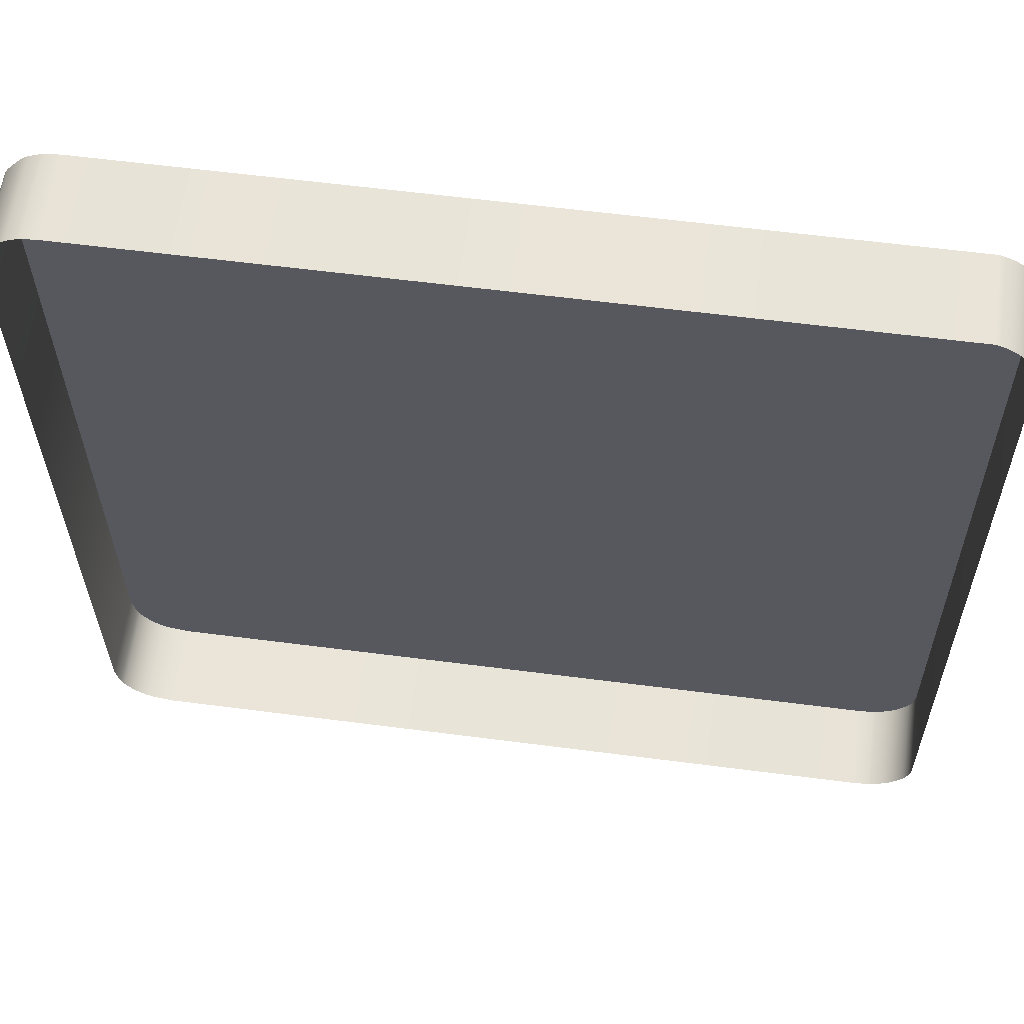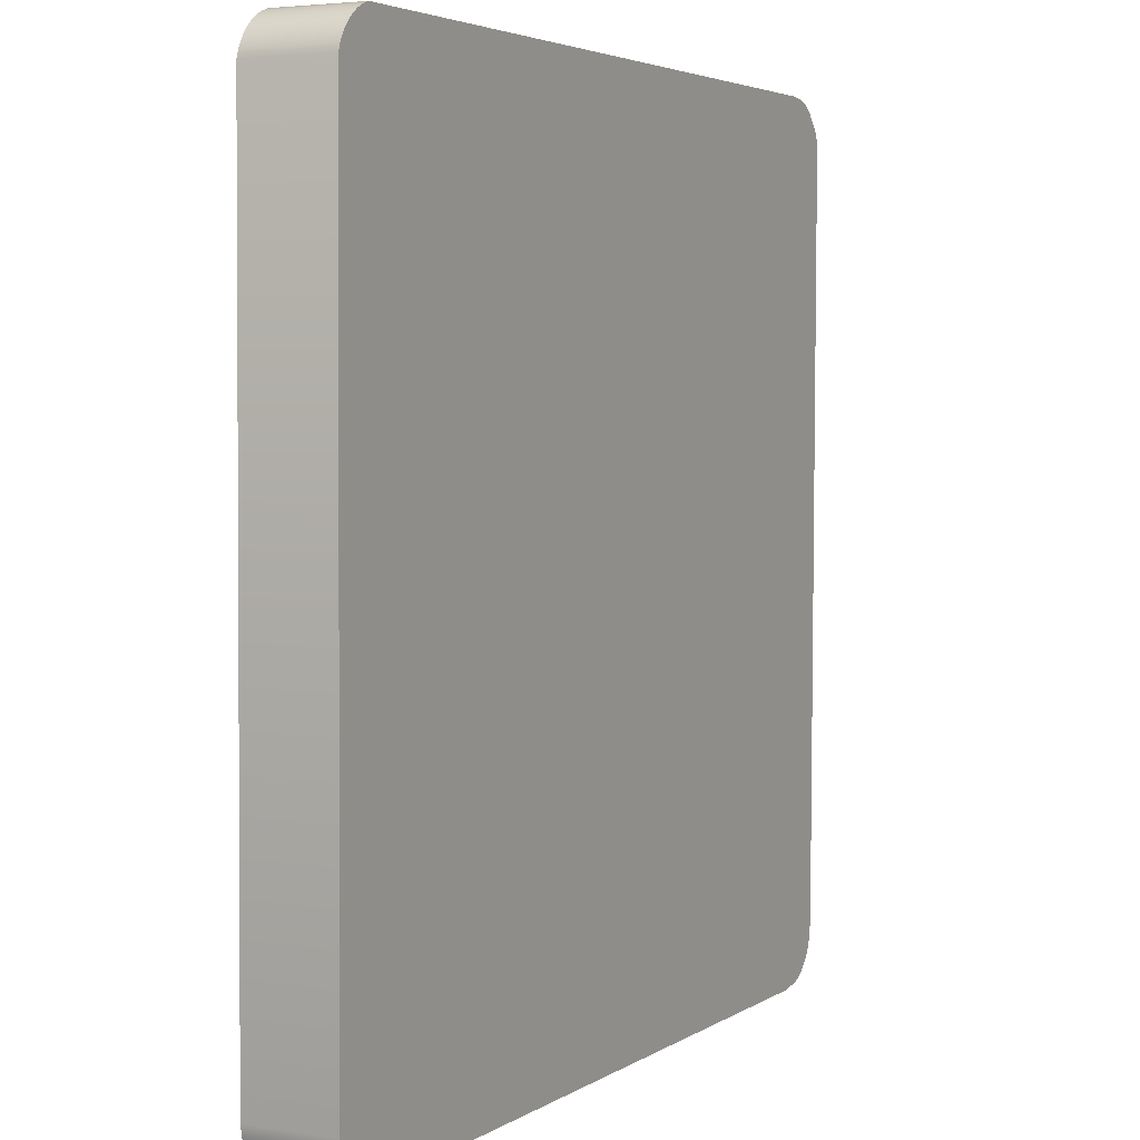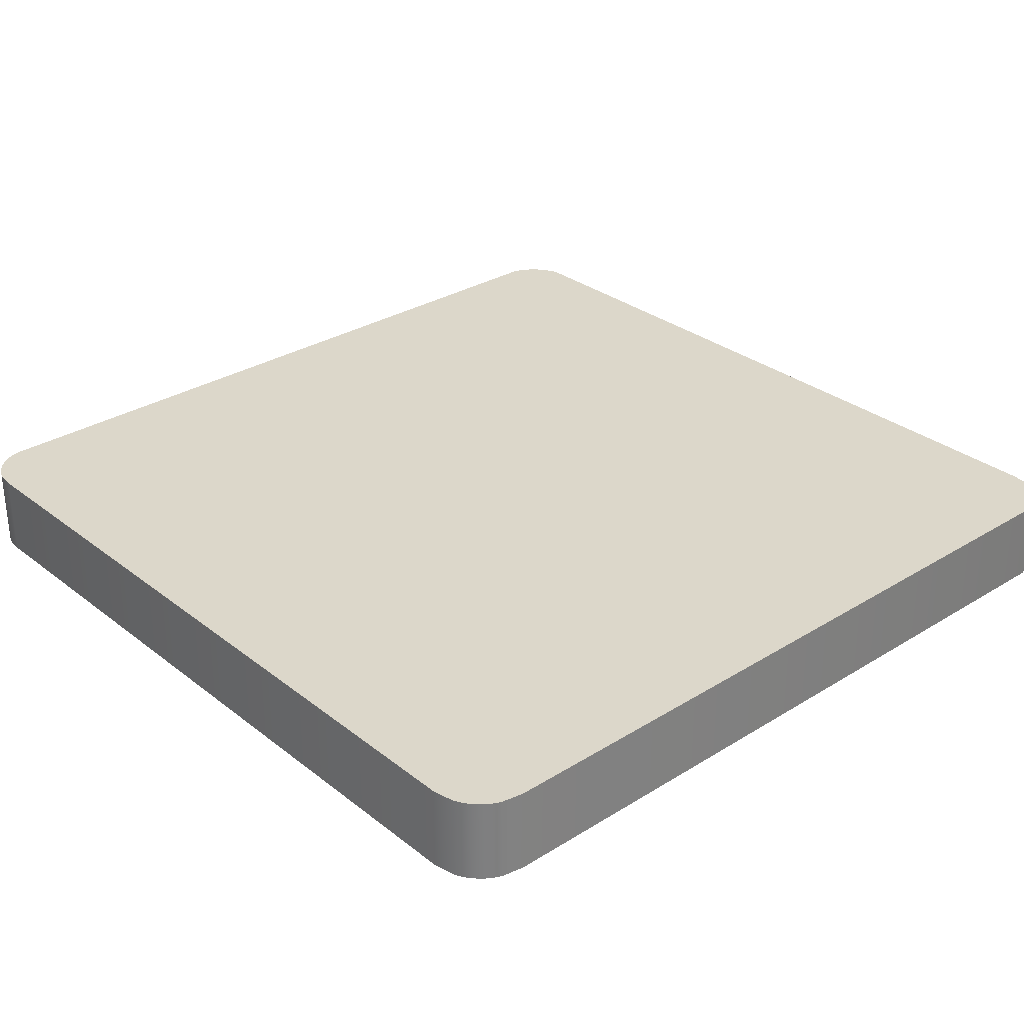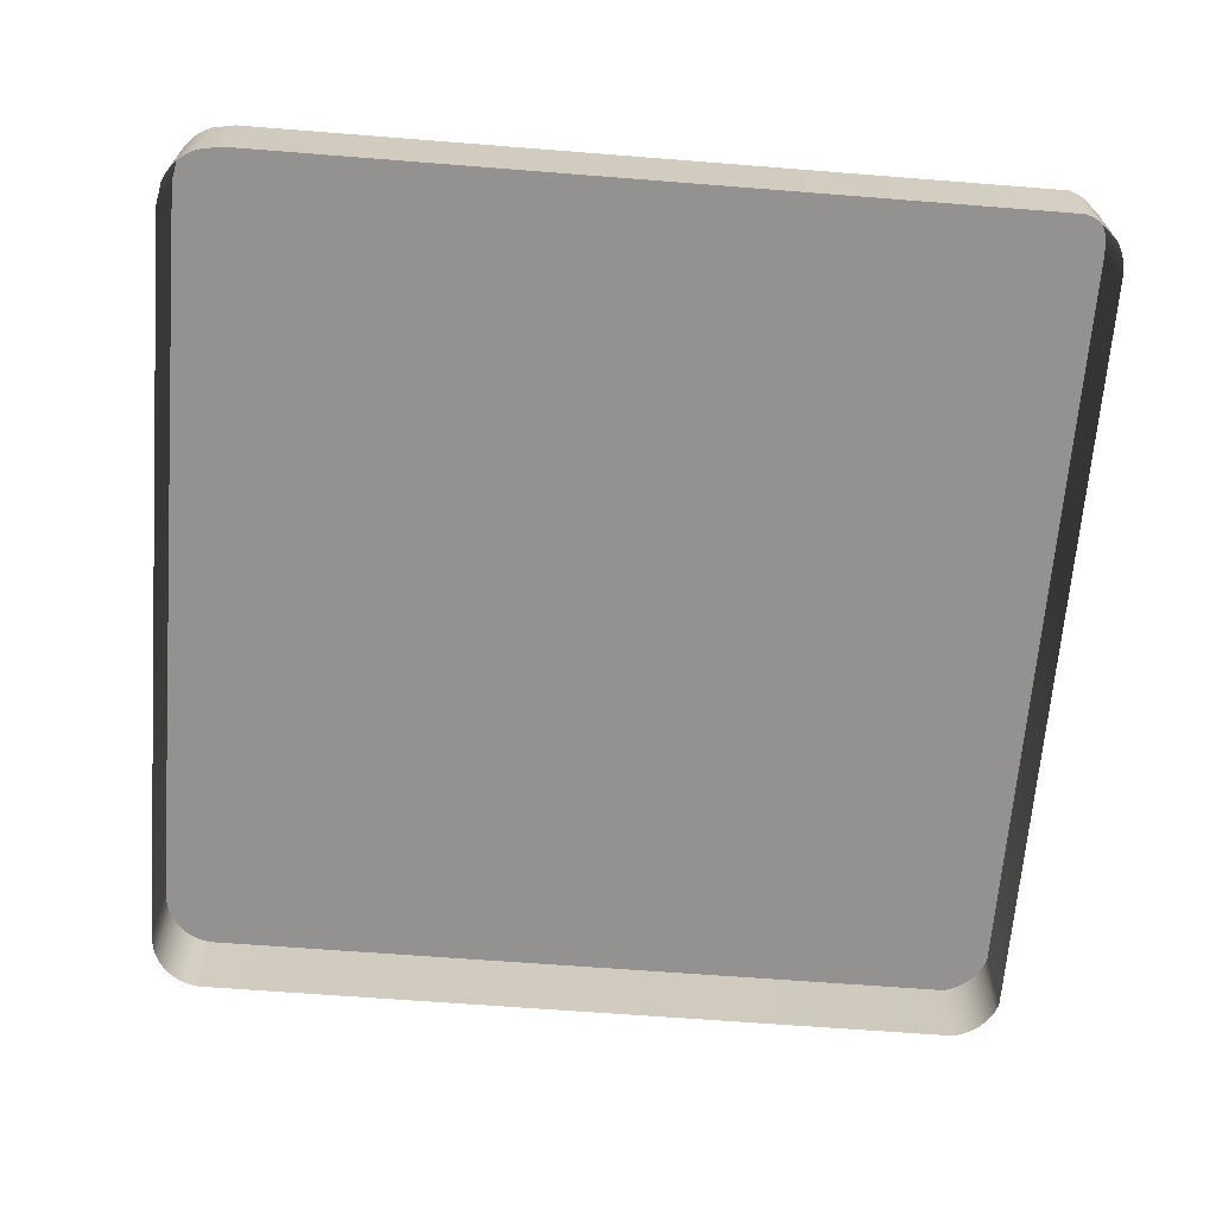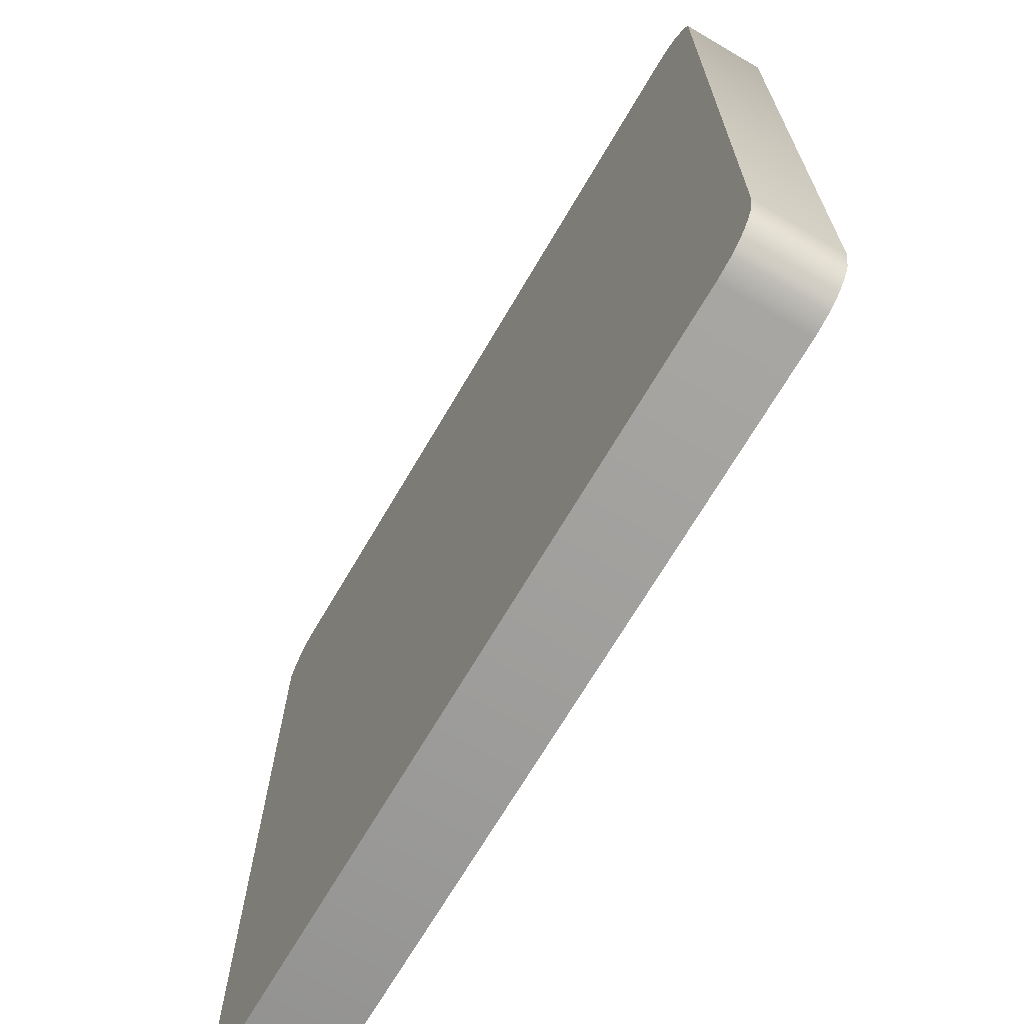
<metadata>
{"format":"obj","ext":"obj","renderer":"f3d","projection":"perspective","resolution":1024,"background":"white","views":[{"elev":60.5,"azim":7.7,"up":"+Z"},{"elev":4.2,"azim":117.9,"up":"+Z"},{"elev":30.6,"azim":-132.2,"up":"+Y"},{"elev":-66.5,"azim":-94.9,"up":"+Y"},{"elev":-69.7,"azim":-120.4,"up":"+Z"}]}
</metadata>
<code>
o mesh68/mesh68-geometry#mesh68-geometry
v 0.1466 -0.2119 0.01785
v 0.1961 -0.2063 0.01805
v 0.1961 -0.2119 0.01805
v 0.1466 -0.2063 0.01785
v 0.1966 -0.2119 0.0179
v 0.1457 -0.2119 0.01774
v 0.1702 -0.2063 0.01238
v 0.1966 -0.2063 0.0179
v 0.1457 -0.2063 0.01774
v 0.1698 -0.2063 0.01217
v 0.1705 -0.2063 0.0123
v 0.1965 -0.2063 -0.03754
v 0.197 -0.2119 0.01768
v 0.1452 -0.2119 0.01759
v 0.1471 -0.2063 -0.03796
v 0.1702 -0.2063 0.01096
v 0.1715 -0.2063 0.009497
v 0.1709 -0.2063 0.01206
v 0.1956 -0.2063 -0.03765
v 0.197 -0.2063 -0.03738
v 0.197 -0.2063 0.01768
v 0.1452 -0.2063 0.01759
v 0.1456 -0.2063 -0.03769
v 0.1696 -0.2063 0.01172
v 0.1698 -0.2063 0.0114
v 0.1724 -0.2063 0.01055
v 0.1748 -0.2063 0.004655
v 0.1956 -0.2119 -0.03765
v 0.1965 -0.2119 -0.03754
v 0.1974 -0.2119 0.01741
v 0.1448 -0.2119 0.01738
v 0.1452 -0.2063 -0.03748
v 0.1471 -0.2119 -0.03796
v 0.1681 -0.2063 0.005815
v 0.1701 -0.2063 0.008136
v 0.1708 -0.2063 0.008212
v 0.1737 -0.2063 0.008771
v 0.1748 -0.2063 0.005684
v 0.1748 -0.2063 0.00388
v 0.197 -0.2119 -0.03738
v 0.1974 -0.2063 0.01741
v 0.1448 -0.2063 0.01738
v 0.1448 -0.2063 -0.03721
v 0.1456 -0.2119 -0.03769
v 0.1679 -0.2063 0.004447
v 0.1686 -0.2063 0.006984
v 0.1718 -0.2063 0.007989
v 0.1726 -0.2063 0.007766
v 0.1742 -0.2063 0.007742
v 0.1745 -0.2063 0.006713
v 0.1746 -0.2063 0.003167
v 0.1974 -0.2063 -0.03717
v 0.1978 -0.2119 0.01709
v 0.1443 -0.2119 0.0171
v 0.1452 -0.2119 -0.03748
v 0.1719 -0.2063 -0.02897
v 0.168 -0.2063 0.003709
v 0.1682 -0.2063 0.003024
v 0.1691 -0.2063 0.007521
v 0.1696 -0.2063 0.007905
v 0.1706 -0.2063 0.006844
v 0.1714 -0.2063 0.007
v 0.173 -0.2063 0.006234
v 0.1739 -0.2063 0.001927
v 0.1743 -0.2063 0.002516
v 0.1974 -0.2119 -0.03717
v 0.1978 -0.2063 0.01709
v 0.1443 -0.2063 0.0171
v 0.1444 -0.2063 -0.03689
v 0.1448 -0.2119 -0.03721
v 0.1715 -0.2063 -0.02878
v 0.1723 -0.2063 -0.02885
v 0.1703 -0.2063 -0.02398
v 0.1685 -0.2063 0.002392
v 0.1689 -0.2063 0.001815
v 0.1699 -0.2063 0.006378
v 0.1723 -0.2063 0.006808
v 0.1733 -0.2063 0.005468
v 0.1734 -0.2063 0.001396
v 0.1978 -0.2063 -0.0369
v 0.1981 -0.2063 0.01673
v 0.1434 -0.2063 0.01601
v 0.1712 -0.2063 -0.02822
v 0.1716 -0.2063 -0.02223
v 0.1724 -0.2063 -0.0285
v 0.1719 -0.2063 -0.02655
v 0.1706 -0.2063 -0.02597
v 0.1694 -0.2063 0.001334
v 0.1694 -0.2063 0.004511
v 0.1696 -0.2063 0.0056
v 0.1705 -0.2063 0.00223
v 0.1714 -0.2063 0.002039
v 0.1723 -0.2063 0.00223
v 0.173 -0.2063 0.002804
v 0.1734 -0.2063 0.004511
v 0.1978 -0.2119 -0.0369
v 0.1981 -0.2119 0.01673
v 0.1434 -0.2119 0.01601
v 0.1436 -0.2063 -0.03567
v 0.1441 -0.2063 -0.03652
v 0.1444 -0.2119 -0.03689
v 0.1709 -0.2063 -0.02728
v 0.1715 -0.2063 -0.01569
v 0.1717 -0.2063 -0.02528
v 0.1728 -0.2063 0.001018
v 0.1722 -0.2063 -0.02766
v 0.1706 -0.2063 -0.0185
v 0.1703 -0.2063 -0.02223
v 0.1699 -0.2063 0.002804
v 0.1733 -0.2063 0.003558
v 0.1982 -0.2063 -0.03658
v 0.1984 -0.2063 0.01632
v 0.1432 -0.2063 0.01557
v 0.1433 -0.2063 -0.03424
v 0.1438 -0.2063 -0.03611
v 0.1441 -0.2119 -0.03652
v 0.1712 -0.2063 -0.01625
v 0.1717 -0.2063 -0.01921
v 0.1719 -0.2063 -0.0155
v 0.1724 -0.2063 -0.01596
v 0.1719 -0.2063 -0.01794
v 0.1722 -0.2063 -0.01683
v 0.1709 -0.2063 -0.01719
v 0.1703 -0.2063 -0.02049
v 0.17 -0.2063 0.00099
v 0.1695 -0.2063 0.003558
v 0.1707 -0.2063 0.000783
v 0.1722 -0.2063 0.00079
v 0.1982 -0.2119 -0.03658
v 0.1984 -0.2119 0.01632
v 0.1432 -0.2119 0.01557
v 0.1433 -0.2119 -0.03424
v 0.1436 -0.2119 -0.03567
v 0.1438 -0.2119 -0.03611
v 0.1714 -0.2063 0.000714
v 0.1723 -0.2063 -0.01562
v 0.1985 -0.2119 -0.03621
v 0.1985 -0.2063 -0.03621
v 0.1986 -0.2063 0.01588
v 0.143 -0.2063 0.01511
v 0.143 -0.2119 0.01511
v 0.1986 -0.2119 0.01588
v 0.1988 -0.2119 -0.0358
v 0.1988 -0.2063 -0.0358
v 0.1987 -0.2063 0.01541
v 0.1987 -0.2119 0.01541
v 0.199 -0.2119 -0.03536
v 0.1992 -0.2063 -0.03455
v 0.199 -0.2063 -0.03536
v 0.1992 -0.2119 -0.03455
f 1 2 3
f 2 1 4
f 2 5 3
f 6 4 1
f 5 2 8
f 4 6 9
f 8 13 5
f 14 9 6
f 10 16 7
f 7 17 11
f 13 8 21
f 9 14 22
f 10 25 16
f 7 16 17
f 11 17 18
f 28 12 19
f 29 20 12
f 21 30 13
f 31 22 14
f 23 33 15
f 25 10 24
f 18 17 26
f 12 28 29
f 19 33 28
f 20 29 40
f 30 21 41
f 22 31 42
f 32 44 23
f 33 23 44
f 33 19 15
f 26 17 48
f 26 48 37
f 38 39 27
f 40 52 20
f 41 53 30
f 54 42 31
f 43 55 32
f 44 32 55
f 57 34 45
f 34 58 46
f 35 61 36
f 36 62 47
f 37 48 63
f 37 64 49
f 50 51 38
f 38 51 39
f 52 40 66
f 53 41 67
f 42 54 68
f 55 43 70
f 34 57 58
f 46 58 74
f 46 75 59
f 60 76 35
f 35 76 61
f 36 61 62
f 47 62 77
f 47 77 48
f 48 77 63
f 37 63 78
f 37 79 64
f 49 64 65
f 49 65 50
f 50 65 51
f 66 80 52
f 81 53 67
f 54 82 68
f 69 70 43
f 56 84 71
f 86 56 72
f 46 74 75
f 59 75 88
f 89 60 59
f 60 90 76
f 37 78 95
f 37 95 79
f 80 66 96
f 53 81 97
f 82 54 98
f 70 69 101
f 103 83 71
f 84 56 104
f 103 71 84
f 106 72 85
f 104 56 86
f 86 72 106
f 107 73 87
f 59 88 89
f 60 89 90
f 110 79 95
f 96 111 80
f 112 97 81
f 98 113 82
f 116 69 100
f 69 116 101
f 117 102 83
f 117 83 103
f 103 84 119
f 123 87 102
f 124 73 107
f 107 87 123
f 89 88 126
f 109 125 91
f 91 127 92
f 92 128 93
f 93 105 94
f 94 79 110
f 94 105 79
f 111 96 129
f 97 112 130
f 113 98 131
f 132 99 114
f 133 115 99
f 134 100 115
f 100 134 116
f 123 102 117
f 119 84 118
f 73 124 108
f 126 88 125
f 126 125 109
f 91 125 127
f 92 127 135
f 92 135 128
f 93 128 105
f 137 111 129
f 139 130 112
f 131 140 113
f 99 132 133
f 114 141 132
f 115 133 134
f 119 118 121
f 136 122 120
f 136 121 122
f 111 137 138
f 130 139 142
f 140 131 141
f 141 114 140
f 119 121 136
f 143 138 137
f 145 142 139
f 138 143 144
f 142 145 146
f 147 144 143
f 148 146 145
f 144 147 149
f 146 148 150
f 150 149 147
f 149 150 148
f 3 2 1
f 4 1 2
f 3 5 2
f 1 4 6
f 4 7 2
f 2 7 4
f 8 2 5
f 9 6 4
f 4 10 7
f 7 10 4
f 2 7 11
f 11 7 2
f 2 12 8
f 8 12 2
f 5 13 8
f 6 9 14
f 9 15 4
f 4 15 9
f 4 15 10
f 10 15 4
f 2 11 18
f 18 11 2
f 2 19 12
f 12 19 2
f 8 12 20
f 20 12 8
f 21 8 13
f 22 14 9
f 9 23 15
f 15 23 9
f 10 15 24
f 24 15 10
f 2 18 26
f 26 18 2
f 2 27 19
f 19 27 2
f 19 12 28
f 12 20 29
f 8 20 21
f 21 20 8
f 13 30 21
f 14 22 31
f 22 32 9
f 9 32 22
f 9 32 23
f 23 32 9
f 15 33 23
f 24 15 34
f 34 15 24
f 25 35 16
f 16 35 25
f 16 36 17
f 17 36 16
f 2 26 37
f 37 26 2
f 2 38 27
f 27 38 2
f 39 19 27
f 27 19 39
f 29 28 12
f 28 33 19
f 40 29 20
f 21 20 41
f 41 20 21
f 41 21 30
f 42 31 22
f 22 43 32
f 32 43 22
f 23 44 32
f 44 23 33
f 15 19 33
f 34 15 45
f 45 15 34
f 24 34 46
f 46 34 24
f 24 35 25
f 25 35 24
f 16 35 36
f 36 35 16
f 17 36 47
f 47 36 17
f 2 37 49
f 49 37 2
f 2 50 38
f 38 50 2
f 51 19 39
f 39 19 51
f 20 52 40
f 41 20 52
f 52 20 41
f 30 53 41
f 31 42 54
f 42 43 22
f 22 43 42
f 32 55 43
f 55 32 44
f 56 15 19
f 19 15 56
f 15 57 45
f 45 57 15
f 24 46 59
f 59 46 24
f 35 24 60
f 60 24 35
f 17 47 48
f 48 47 17
f 2 49 50
f 50 49 2
f 65 19 51
f 51 19 65
f 66 40 52
f 41 52 67
f 67 52 41
f 67 41 53
f 68 54 42
f 42 69 43
f 43 69 42
f 70 43 55
f 71 15 56
f 56 15 71
f 56 19 72
f 72 19 56
f 57 15 73
f 73 15 57
f 24 59 60
f 60 59 24
f 64 19 65
f 65 19 64
f 52 80 66
f 67 52 80
f 80 52 67
f 67 53 81
f 68 82 54
f 68 69 42
f 42 69 68
f 43 70 69
f 83 15 71
f 71 15 83
f 72 19 85
f 85 19 72
f 73 15 87
f 87 15 73
f 57 73 58
f 58 73 57
f 58 73 74
f 74 73 58
f 61 91 76
f 62 92 61
f 77 92 62
f 63 93 77
f 78 94 63
f 79 19 64
f 64 19 79
f 96 66 80
f 67 80 81
f 81 80 67
f 97 81 53
f 98 54 82
f 82 99 68
f 68 99 82
f 68 100 69
f 69 100 68
f 101 69 70
f 102 15 83
f 83 15 102
f 85 19 105
f 105 19 85
f 87 15 102
f 102 15 87
f 74 73 75
f 75 73 74
f 75 108 88
f 88 108 75
f 76 109 90
f 91 109 76
f 92 91 61
f 93 92 77
f 94 93 63
f 110 94 78
f 95 110 78
f 105 19 79
f 79 19 105
f 80 111 96
f 81 80 111
f 111 80 81
f 81 97 112
f 82 113 98
f 82 114 99
f 99 114 82
f 68 99 115
f 115 99 68
f 68 115 100
f 100 115 68
f 100 69 116
f 101 116 69
f 104 118 84
f 84 118 104
f 105 120 85
f 85 120 105
f 120 106 85
f 85 106 120
f 121 104 86
f 86 104 121
f 122 86 106
f 106 86 122
f 75 73 108
f 108 73 75
f 88 108 125
f 125 108 88
f 89 90 126
f 109 126 90
f 129 96 111
f 81 111 112
f 112 111 81
f 130 112 97
f 131 98 113
f 113 114 82
f 82 114 113
f 114 99 132
f 99 115 133
f 115 100 134
f 116 134 100
f 135 117 103
f 103 117 135
f 118 104 121
f 121 104 118
f 128 103 119
f 119 103 128
f 105 136 120
f 120 136 105
f 122 106 120
f 120 106 122
f 121 86 122
f 122 86 121
f 127 124 107
f 107 124 127
f 127 107 123
f 123 107 127
f 108 127 125
f 125 127 108
f 129 111 137
f 112 111 138
f 138 111 112
f 112 130 139
f 113 140 131
f 114 113 140
f 140 113 114
f 133 132 99
f 132 141 114
f 134 133 115
f 135 123 117
f 117 123 135
f 135 103 128
f 128 103 135
f 128 119 136
f 136 119 128
f 128 136 105
f 105 136 128
f 127 108 124
f 124 108 127
f 127 123 135
f 135 123 127
f 138 137 111
f 112 138 139
f 139 138 112
f 142 139 130
f 141 131 140
f 140 114 141
f 137 138 143
f 139 138 144
f 144 138 139
f 139 142 145
f 144 143 138
f 139 144 145
f 145 144 139
f 146 145 142
f 143 144 147
f 145 144 148
f 148 144 145
f 145 146 148
f 149 147 144
f 148 144 149
f 149 144 148
f 150 148 146
f 147 149 150
f 148 150 149
f 7 16 10
f 11 17 7
f 16 25 10
f 17 16 7
f 18 17 11
f 24 10 25
f 26 17 18
f 48 17 26
f 37 48 26
f 27 39 38
f 45 34 57
f 46 58 34
f 36 61 35
f 47 62 36
f 63 48 37
f 49 64 37
f 38 51 50
f 39 51 38
f 58 57 34
f 74 58 46
f 59 75 46
f 35 76 60
f 61 76 35
f 62 61 36
f 77 62 47
f 48 77 47
f 63 77 48
f 78 63 37
f 64 79 37
f 65 64 49
f 50 65 49
f 51 65 50
f 71 84 56
f 72 56 86
f 75 74 46
f 88 75 59
f 59 60 89
f 76 90 60
f 95 78 37
f 79 95 37
f 71 83 103
f 104 56 84
f 84 71 103
f 85 72 106
f 86 56 104
f 106 72 86
f 87 73 107
f 89 88 59
f 90 89 60
f 95 79 110
f 83 102 117
f 103 83 117
f 119 84 103
f 102 87 123
f 107 73 124
f 123 87 107
f 126 88 89
f 91 125 109
f 92 127 91
f 93 128 92
f 94 105 93
f 110 79 94
f 79 105 94
f 117 102 123
f 118 84 119
f 108 124 73
f 125 88 126
f 109 125 126
f 127 125 91
f 135 127 92
f 128 135 92
f 105 128 93
f 121 118 119
f 120 122 136
f 122 121 136
f 136 121 119
f 76 91 61
f 61 92 62
f 62 92 77
f 77 93 63
f 63 94 78
f 90 109 76
f 76 109 91
f 61 91 92
f 77 92 93
f 63 93 94
f 78 94 110
f 78 110 95
f 126 90 89
f 90 126 109

</code>
